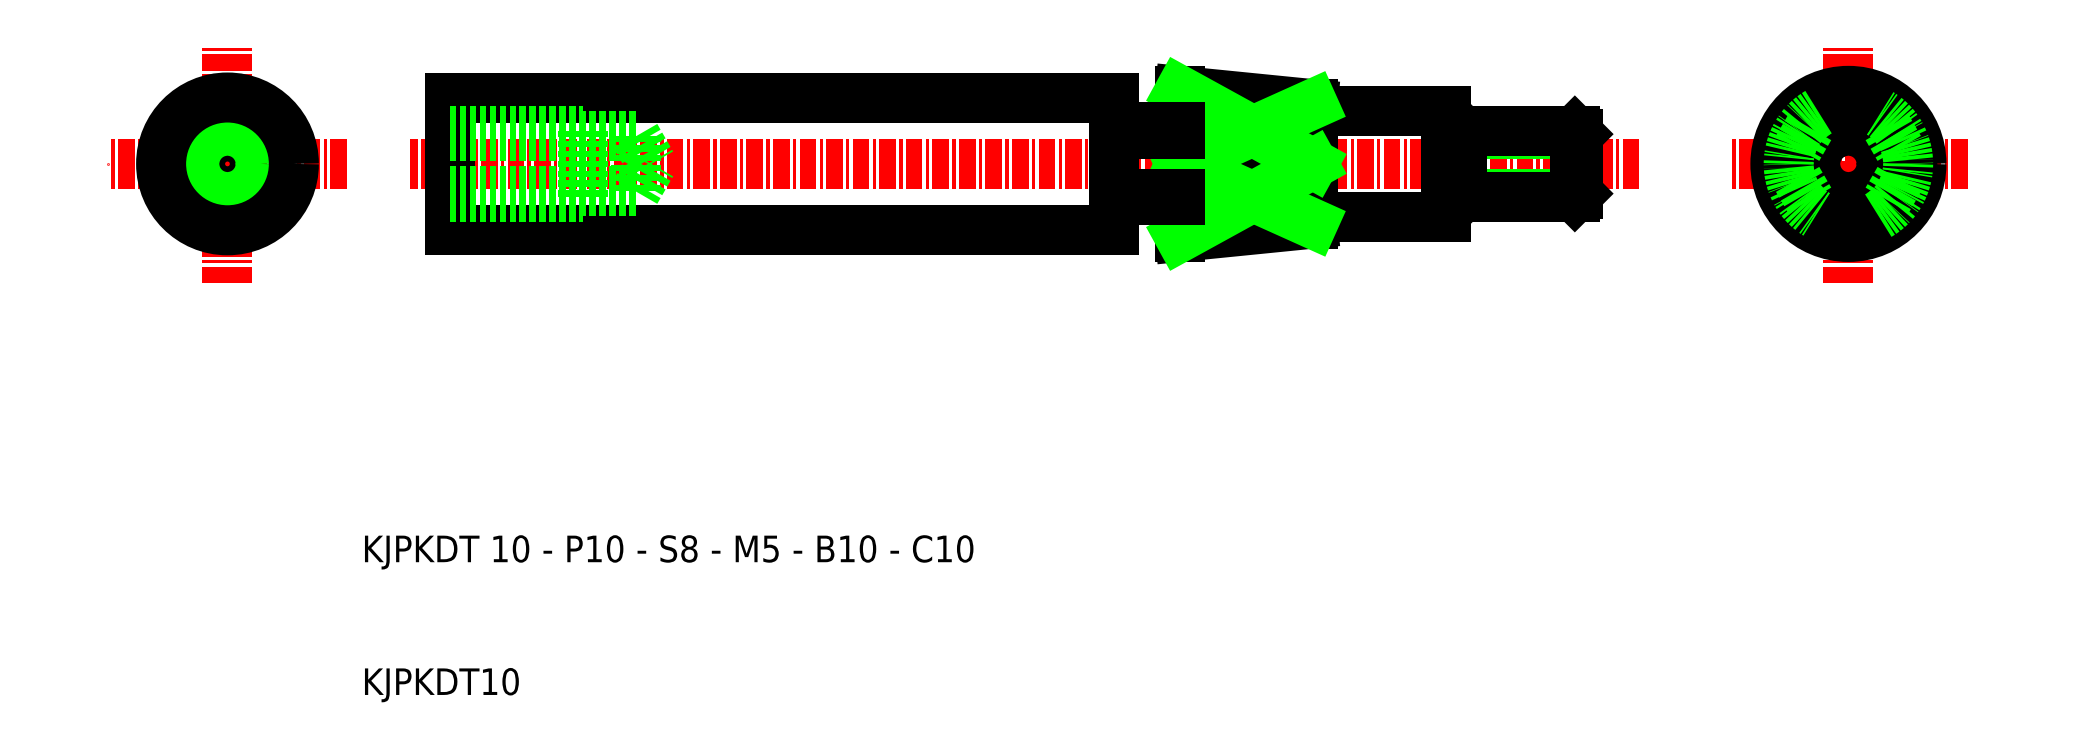
<metadata>
{"format":"dxf","ext":"dxf","renderer":"ezdxf+matplotlib","layout":"modelspace","background":"white","min_lineweight":24,"dpi":150}
</metadata>
<code>
0
SECTION
2
ENTITIES
0
LINE
8
CENTER
10
89.6
20
50
30
0
11
-3
21
50
31
0
0
LINE
8
0
10
50
20
45
30
0
11
0
21
45
31
0
0
LINE
8
0
10
50
20
55
30
0
11
0
21
55
31
0
0
LINE
8
CENTER
10
-16.74
20
41
30
0
11
-16.74
21
59
31
0
0
LINE
8
0
10
0
20
45
30
0
11
0
21
55
31
0
0
LINE
8
CENTER
10
-7.741
20
50
30
0
11
-25.74
21
50
31
0
0
LINE
8
0
10
0
20
52.07
30
0
11
14
21
52.07
31
0
0
LINE
8
0
10
0
20
47.93
30
0
11
14
21
47.93
31
0
0
TEXT
8
0
10
-6.629
20
10
30
0
40
2
1
KJPKDT10
0
TEXT
8
0
10
-6.629
20
20
30
0
40
2
1
KJPKDT 10 - P10 - S8 - M5 - B10 - C10
0
LINE
8
0
10
0
20
52.5
30
0
11
10
21
52.5
31
0
0
LINE
8
0
10
0
20
47.5
30
0
11
10
21
47.5
31
0
0
LINE
8
0
10
10
20
47.5
30
0
11
10
21
52.5
31
0
0
LINE
8
0
10
14
20
47.93
30
0
11
15.19
21
50
31
0
0
LINE
8
0
10
14
20
47.93
30
0
11
14
21
52.07
31
0
0
LINE
8
0
10
14
20
52.07
30
0
11
15.19
21
50
31
0
0
LINE
8
0
10
85
20
47.76
30
0
11
76
21
47.76
31
0
0
LINE
8
0
10
85
20
52.24
30
0
11
76
21
52.24
31
0
0
LINE
8
0
10
84.74
20
52.5
30
0
11
76.26
21
52.5
31
0
0
LINE
8
0
10
84.74
20
47.5
30
0
11
76.26
21
47.5
31
0
0
LINE
8
0
10
76
20
52.24
30
0
11
76
21
47.76
31
0
0
LINE
8
0
10
76.26
20
52.5
30
0
11
76.26
21
47.5
31
0
0
LINE
8
0
10
65
20
45.5
30
0
11
65
21
54.5
31
0
0
LINE
8
0
10
76
20
47.76
30
0
11
76.26
21
47.5
31
0
0
LINE
8
0
10
76
20
47.76
30
0
11
75
21
47.76
31
0
0
LINE
8
0
10
76
20
52.24
30
0
11
76.26
21
52.5
31
0
0
LINE
8
0
10
76
20
52.24
30
0
11
75
21
52.24
31
0
0
LINE
8
0
10
84.74
20
47.5
30
0
11
84.74
21
52.5
31
0
0
LINE
8
0
10
85
20
52.24
30
0
11
85
21
47.76
31
0
0
LINE
8
0
10
85
20
47.76
30
0
11
84.74
21
47.5
31
0
0
LINE
8
0
10
85
20
52.24
30
0
11
84.74
21
52.5
31
0
0
LINE
8
0
10
50
20
55
30
0
11
50
21
45
31
0
0
LINE
8
0
10
55
20
55.5
30
0
11
55
21
44.5
31
0
0
LINE
8
0
10
55
20
55.5
30
0
11
65
21
54.5
31
0
0
LINE
8
0
10
55
20
44.5
30
0
11
65
21
45.5
31
0
0
LINE
8
0
10
75
20
54
30
0
11
75
21
46
31
0
0
LINE
8
0
10
65
20
54
30
0
11
75
21
54
31
0
0
LINE
8
0
10
65
20
46
30
0
11
75
21
46
31
0
0
LINE
8
0
10
55
20
50
30
0
11
65
21
50
31
0
0
LINE
8
0
10
55
20
55.5
30
0
11
65
21
50
31
0
0
LINE
8
0
10
65
20
54.5
30
0
11
55
21
50
31
0
0
LINE
8
0
10
55
20
50
30
0
11
65
21
45.5
31
0
0
LINE
8
0
10
65
20
50
30
0
11
55
21
44.5
31
0
0
LINE
8
0
10
50
20
47.25
30
0
11
55
21
47.25
31
0
0
LINE
8
0
10
50
20
47.75
30
0
11
55
21
47.75
31
0
0
LINE
8
0
10
50
20
52.25
30
0
11
55
21
52.25
31
0
0
LINE
8
0
10
50
20
52.75
30
0
11
55
21
52.75
31
0
0
LINE
8
CENTER
10
114.3
20
50
30
0
11
96.35
21
50
31
0
0
LINE
8
CENTER
10
105.3
20
41
30
0
11
105.3
21
59
31
0
0
CIRCLE
8
0
10
-16.74
20
50
30
0
40
2.067
0
CIRCLE
8
0
10
-16.74
20
50
30
0
40
2.5
0
CIRCLE
8
0
10
-16.74
20
50
30
0
40
5
0
CIRCLE
8
0
10
105.3
20
50
30
0
40
5.5
0
CIRCLE
8
0
10
105.3
20
50
30
0
40
2.5
0
CIRCLE
8
0
10
105.3
20
50
30
0
40
4
0
ARC
8
0
10
105.3
20
50
30
0
40
4.5
50
60
51
120
0
ARC
8
0
10
105.3
20
50
30
0
40
4.5
50
240
51
300
0
LINE
8
0
10
107.6
20
53.9
30
0
11
108.3
21
52.73
31
0
0
LINE
8
0
10
103.1
20
53.9
30
0
11
102.4
21
52.73
31
0
0
LINE
8
0
10
107.6
20
46.1
30
0
11
108.3
21
47.27
31
0
0
LINE
8
0
10
103.1
20
46.1
30
0
11
102.4
21
47.27
31
0
0
LINE
8
0
10
109.2
20
51.17
30
0
11
109.8
21
50
31
0
0
LINE
8
0
10
101.5
20
51.17
30
0
11
100.8
21
50
31
0
0
LINE
8
0
10
101.5
20
48.83
30
0
11
100.8
21
50
31
0
0
LINE
8
0
10
109.2
20
48.83
30
0
11
109.8
21
50
31
0
0
LINE
8
0
10
108.3
20
52.73
30
0
11
109.2
21
51.17
31
0
0
LINE
8
0
10
109.2
20
48.83
30
0
11
108.3
21
47.27
31
0
0
LINE
8
0
10
102.4
20
52.73
30
0
11
101.5
21
51.17
31
0
0
LINE
8
0
10
101.5
20
48.83
30
0
11
102.4
21
47.27
31
0
0
ARC
8
0
10
105.3
20
50
30
0
40
4.5
50
300
51
60
0
ARC
8
0
10
105.3
20
50
30
0
40
4.5
50
120
51
240
0
ENDSEC
0
EOF

</code>
